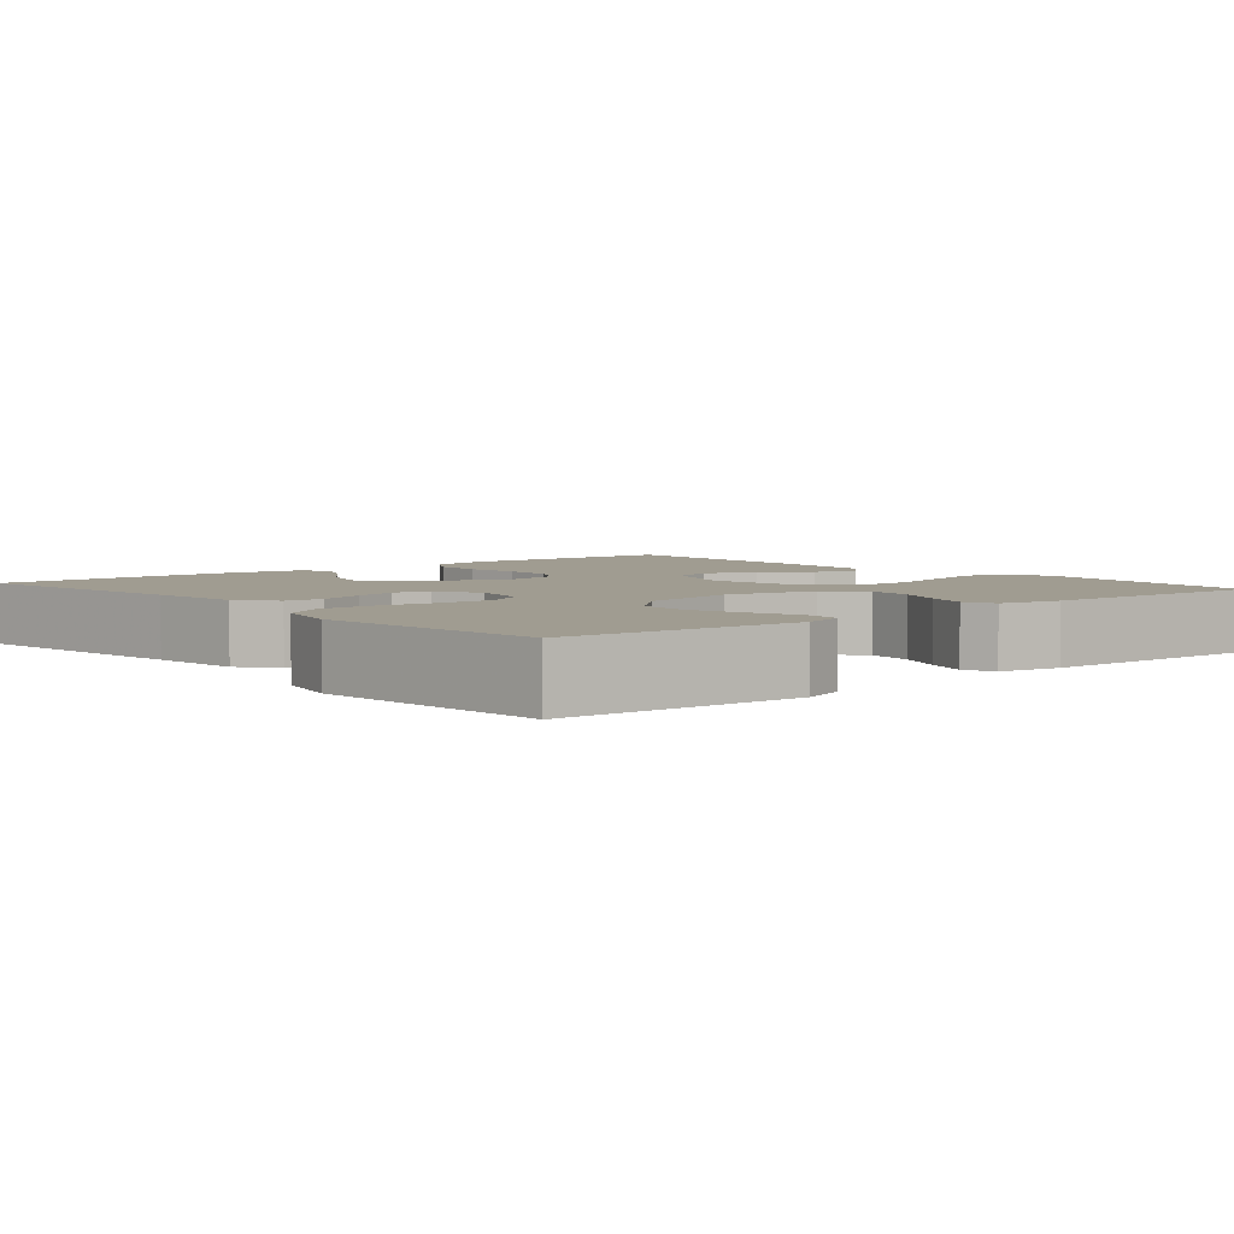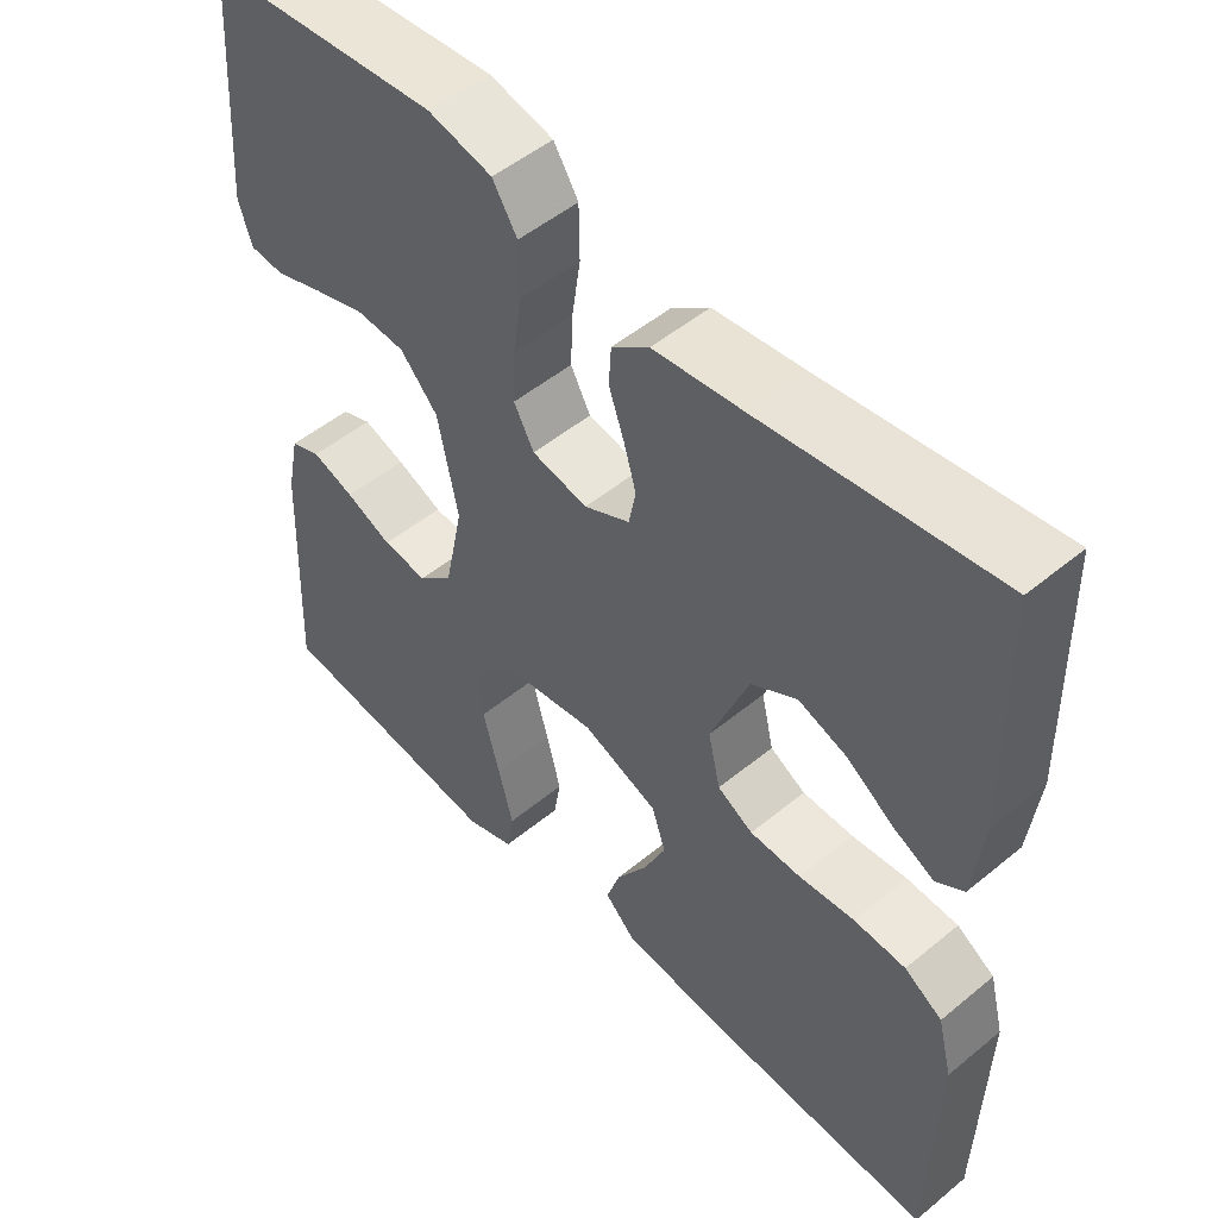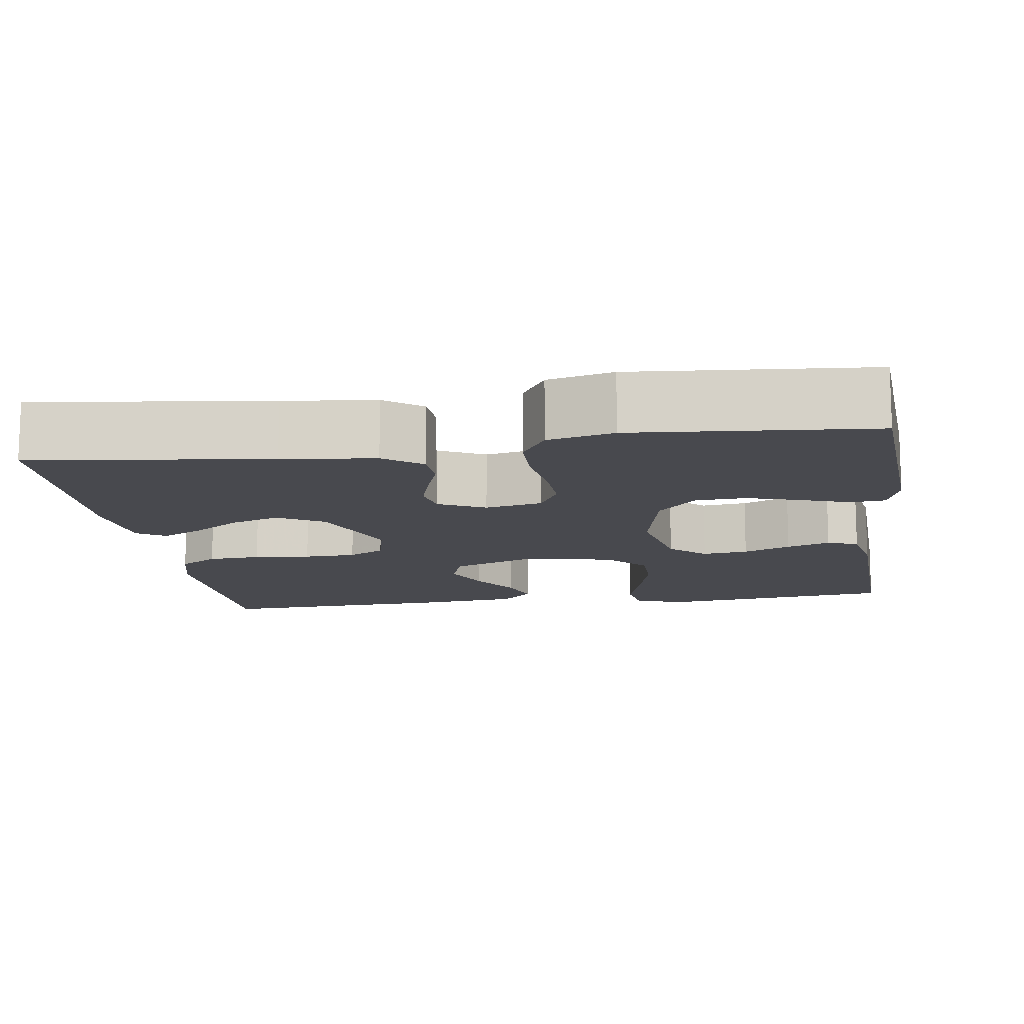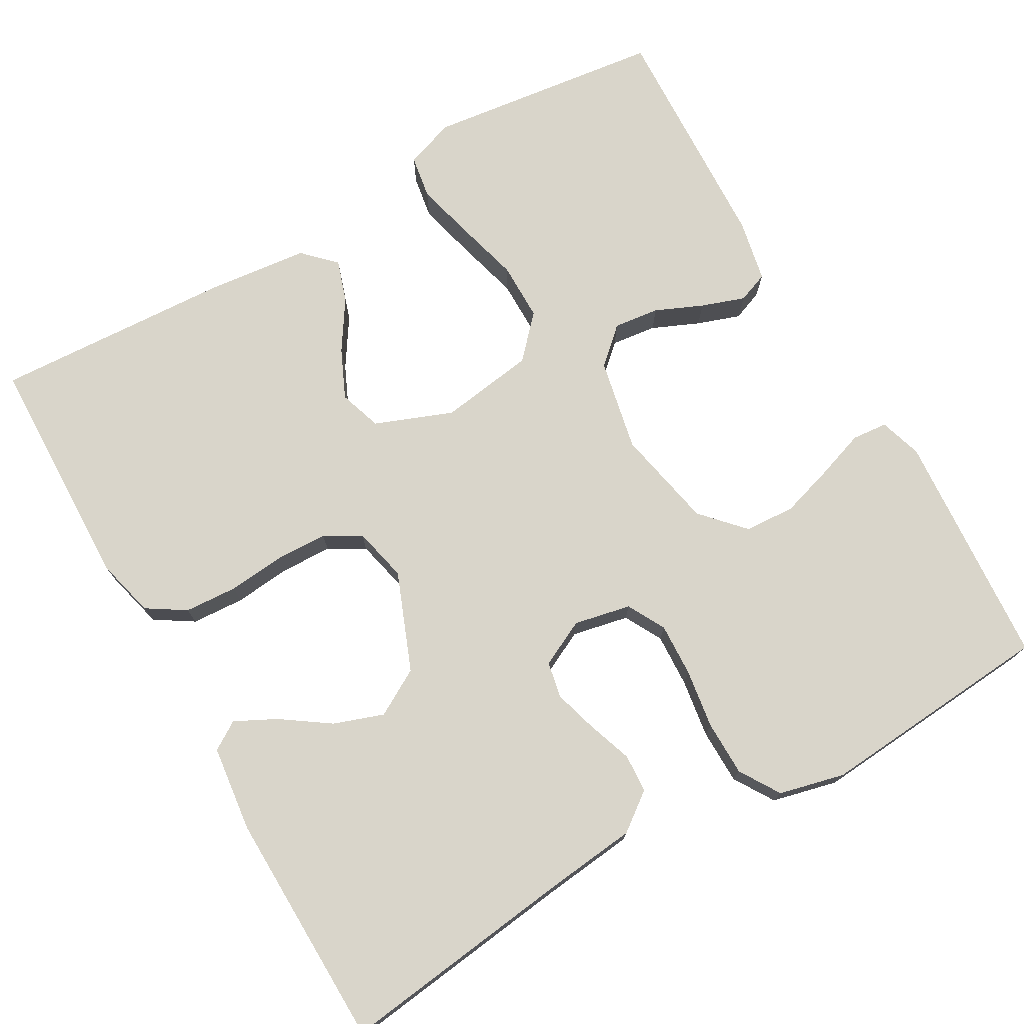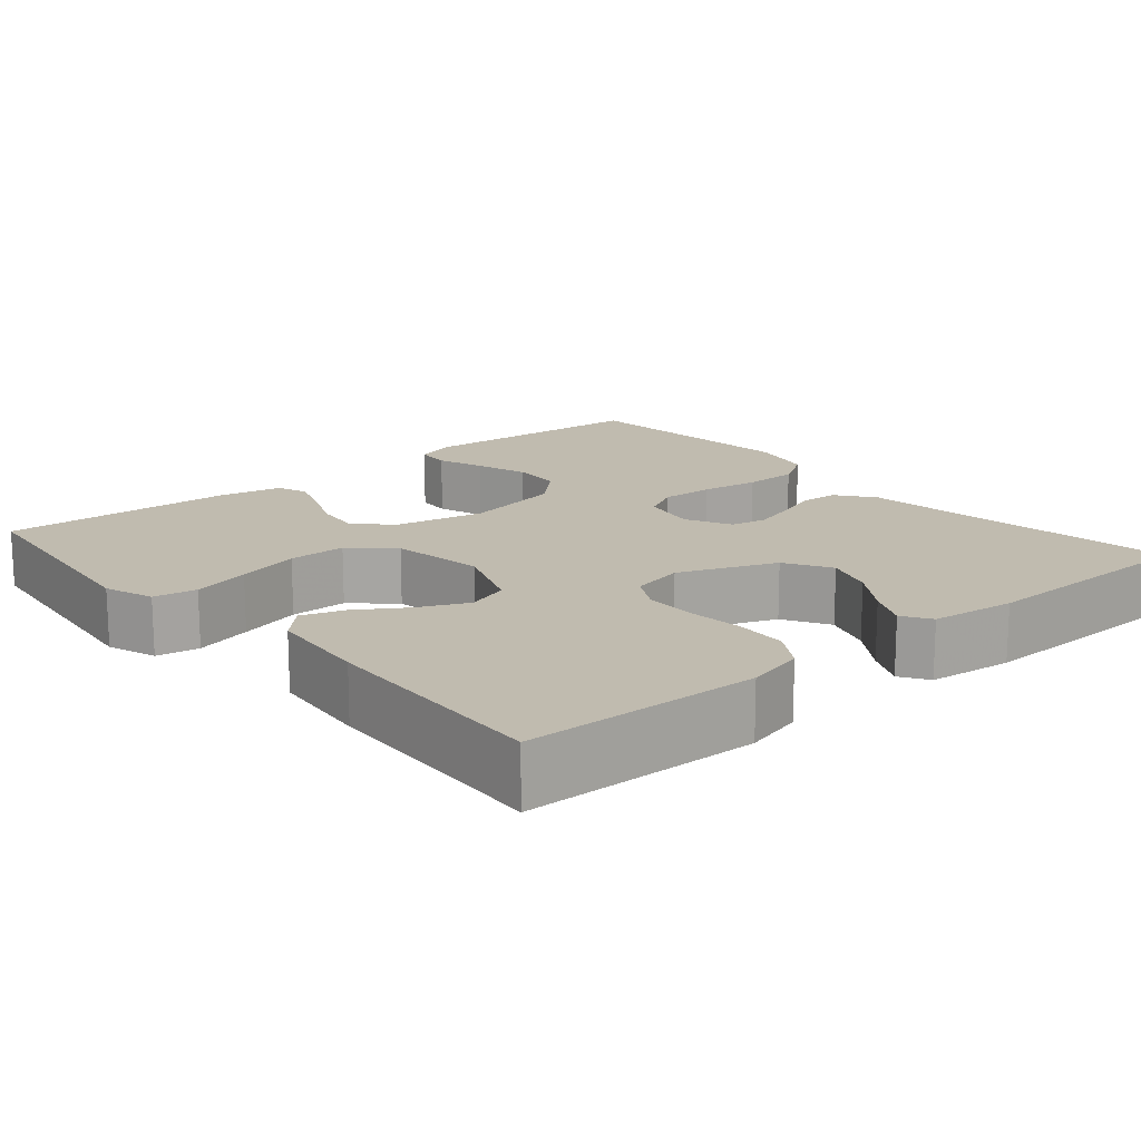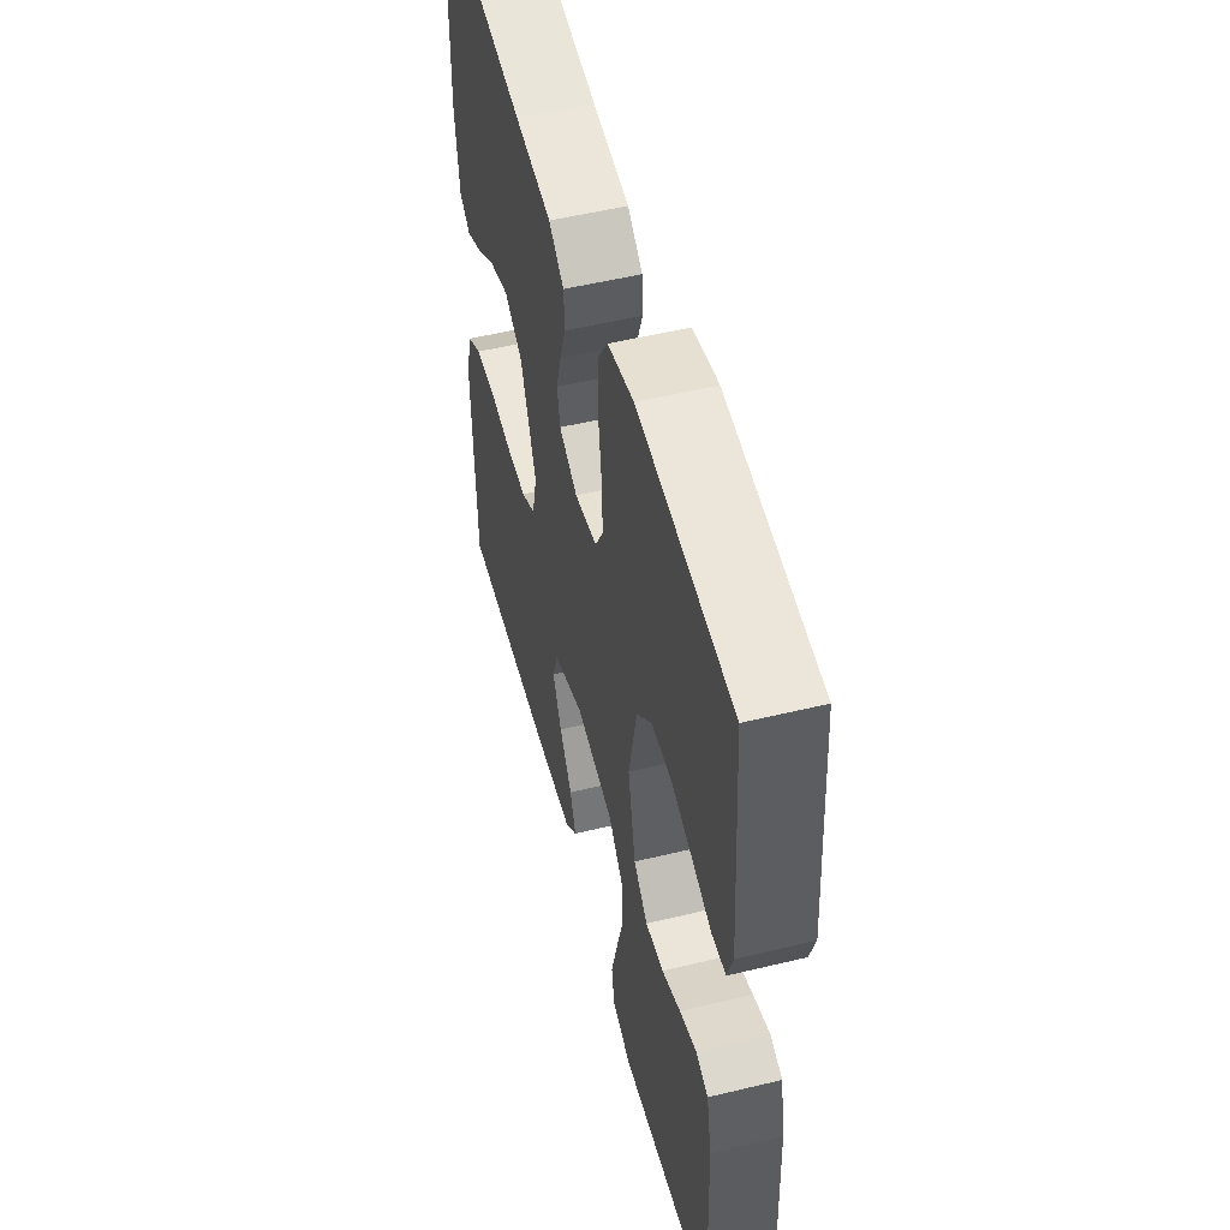
<metadata>
{"format":"obj","ext":"obj","renderer":"f3d","projection":"perspective","resolution":1024,"background":"white","views":[{"elev":4.3,"azim":49.4,"up":"+Y"},{"elev":50.8,"azim":-132.0,"up":"+Z"},{"elev":-12.7,"azim":8.2,"up":"+Y"},{"elev":74.6,"azim":-29.7,"up":"+Y"},{"elev":15.9,"azim":-130.5,"up":"+Y"},{"elev":52.6,"azim":75.4,"up":"+Z"}]}
</metadata>
<code>
v 0.5 0.07 -0.5
v 0.2 0.07 -0.537
v 0.137 0.07 -0.515
v 0.128 0.07 -0.46
v 0.147 0.07 -0.386
v 0.169 0.07 -0.305
v 0.169 0.07 -0.231
v 0.121 0.07 -0.179
v 0 0.07 -0.161
v -0.098 0.07 -0.199
v -0.116 0.07 -0.253
v -0.088 0.07 -0.315
v -0.048 0.07 -0.377
v -0.03 0.07 -0.431
v -0.069 0.07 -0.47
v -0.2 0.07 -0.484
v -0.5 0.07 -0.5
v -0.508 0.07 -0.2
v -0.489 0.07 -0.125
v -0.44 0.07 -0.094
v -0.373 0.07 -0.09
v -0.301 0.07 -0.097
v -0.235 0.07 -0.095
v -0.189 0.07 -0.069
v -0.173 0.07 0
v -0.222 0.07 0.124
v -0.281 0.07 0.158
v -0.344 0.07 0.136
v -0.405 0.07 0.094
v -0.457 0.07 0.068
v -0.493 0.07 0.091
v -0.506 0.07 0.2
v -0.5 0.07 0.5
v -0.2 0.07 0.462
v -0.083 0.07 0.449
v -0.035 0.07 0.413
v -0.032 0.07 0.364
v -0.052 0.07 0.307
v -0.068 0.07 0.252
v -0.059 0.07 0.206
v 0 0.07 0.177
v 0.072 0.07 0.192
v 0.098 0.07 0.24
v 0.095 0.07 0.308
v 0.084 0.07 0.383
v 0.085 0.07 0.453
v 0.117 0.07 0.504
v 0.2 0.07 0.524
v 0.5 0.07 0.5
v 0.521 0.07 0.2
v 0.504 0.07 0.146
v 0.459 0.07 0.142
v 0.398 0.07 0.163
v 0.33 0.07 0.184
v 0.266 0.07 0.18
v 0.217 0.07 0.127
v 0.191 0.07 0
v 0.215 0.07 -0.117
v 0.26 0.07 -0.158
v 0.318 0.07 -0.151
v 0.378 0.07 -0.125
v 0.433 0.07 -0.106
v 0.472 0.07 -0.121
v 0.488 0.07 -0.2
v 0.5 0 -0.5
v 0.2 0 -0.537
v 0.137 0 -0.515
v 0.128 0 -0.46
v 0.147 0 -0.386
v 0.169 0 -0.305
v 0.169 0 -0.231
v 0.121 0 -0.179
v 0 0 -0.161
v -0.098 0 -0.199
v -0.116 0 -0.253
v -0.088 0 -0.315
v -0.048 0 -0.377
v -0.03 0 -0.431
v -0.069 0 -0.47
v -0.2 0 -0.484
v -0.5 0 -0.5
v -0.508 0 -0.2
v -0.489 0 -0.125
v -0.44 0 -0.094
v -0.373 0 -0.09
v -0.301 0 -0.097
v -0.235 0 -0.095
v -0.189 0 -0.069
v -0.173 0 0
v -0.222 0 0.124
v -0.281 0 0.158
v -0.344 0 0.136
v -0.405 0 0.094
v -0.457 0 0.068
v -0.493 0 0.091
v -0.506 0 0.2
v -0.5 0 0.5
v -0.2 0 0.462
v -0.083 0 0.449
v -0.035 0 0.413
v -0.032 0 0.364
v -0.052 0 0.307
v -0.068 0 0.252
v -0.059 0 0.206
v 0 0 0.177
v 0.072 0 0.192
v 0.098 0 0.24
v 0.095 0 0.308
v 0.084 0 0.383
v 0.085 0 0.453
v 0.117 0 0.504
v 0.2 0 0.524
v 0.5 0 0.5
v 0.521 0 0.2
v 0.504 0 0.146
v 0.459 0 0.142
v 0.398 0 0.163
v 0.33 0 0.184
v 0.266 0 0.18
v 0.217 0 0.127
v 0.191 0 0
v 0.215 0 -0.117
v 0.26 0 -0.158
v 0.318 0 -0.151
v 0.378 0 -0.125
v 0.433 0 -0.106
v 0.472 0 -0.121
v 0.488 0 -0.2
f 4 5 6
f 3 4 6
f 2 3 6
f 1 2 6
f 64 1 6
f 63 64 6
f 62 63 6
f 61 62 6
f 60 61 6
f 59 60 6 7
f 58 59 7 8
f 57 58 8 9
f 56 57 9 10
f 55 56 10
f 51 52 53
f 50 51 53
f 49 50 53
f 48 49 53
f 47 48 53
f 46 47 53
f 45 46 53
f 44 45 53
f 44 53 54
f 43 44 54 55
f 36 37 38
f 35 36 38
f 34 35 38
f 34 38 39
f 32 33 34
f 31 32 34
f 30 31 34
f 29 30 34
f 28 29 34
f 27 28 34 39
f 26 27 39 40
f 20 21 22
f 19 20 22
f 18 19 22
f 17 18 22
f 16 17 22
f 15 16 22
f 14 15 22
f 13 14 22
f 12 13 22
f 11 12 22 23
f 10 11 23 24
f 42 43 55 10
f 10 24 25
f 42 10 25
f 41 42 25
f 25 26 40 41
f 70 69 68
f 70 68 67
f 70 67 66
f 70 66 65
f 70 65 128
f 70 128 127
f 70 127 126
f 70 126 125
f 70 125 124
f 71 70 124 123
f 72 71 123 122
f 73 72 122 121
f 74 73 121 120
f 74 120 119
f 117 116 115
f 117 115 114
f 117 114 113
f 117 113 112
f 117 112 111
f 117 111 110
f 117 110 109
f 117 109 108
f 118 117 108
f 119 118 108 107
f 102 101 100
f 102 100 99
f 102 99 98
f 103 102 98
f 98 97 96
f 98 96 95
f 98 95 94
f 98 94 93
f 98 93 92
f 103 98 92 91
f 104 103 91 90
f 86 85 84
f 86 84 83
f 86 83 82
f 86 82 81
f 86 81 80
f 86 80 79
f 86 79 78
f 86 78 77
f 86 77 76
f 87 86 76 75
f 88 87 75 74
f 74 119 107 106
f 89 88 74
f 89 74 106
f 89 106 105
f 105 104 90 89
f 1 65 66 2
f 2 66 67 3
f 3 67 68 4
f 4 68 69 5
f 5 69 70 6
f 6 70 71 7
f 7 71 72 8
f 8 72 73 9
f 9 73 74 10
f 10 74 75 11
f 11 75 76 12
f 12 76 77 13
f 13 77 78 14
f 14 78 79 15
f 15 79 80 16
f 16 80 81 17
f 17 81 82 18
f 18 82 83 19
f 19 83 84 20
f 20 84 85 21
f 21 85 86 22
f 22 86 87 23
f 23 87 88 24
f 24 88 89 25
f 25 89 90 26
f 26 90 91 27
f 27 91 92 28
f 28 92 93 29
f 29 93 94 30
f 30 94 95 31
f 31 95 96 32
f 32 96 97 33
f 33 97 98 34
f 34 98 99 35
f 35 99 100 36
f 36 100 101 37
f 37 101 102 38
f 38 102 103 39
f 39 103 104 40
f 40 104 105 41
f 41 105 106 42
f 42 106 107 43
f 43 107 108 44
f 44 108 109 45
f 45 109 110 46
f 46 110 111 47
f 47 111 112 48
f 48 112 113 49
f 49 113 114 50
f 50 114 115 51
f 51 115 116 52
f 52 116 117 53
f 53 117 118 54
f 54 118 119 55
f 55 119 120 56
f 56 120 121 57
f 57 121 122 58
f 58 122 123 59
f 59 123 124 60
f 60 124 125 61
f 61 125 126 62
f 62 126 127 63
f 63 127 128 64
f 64 128 65 1

</code>
